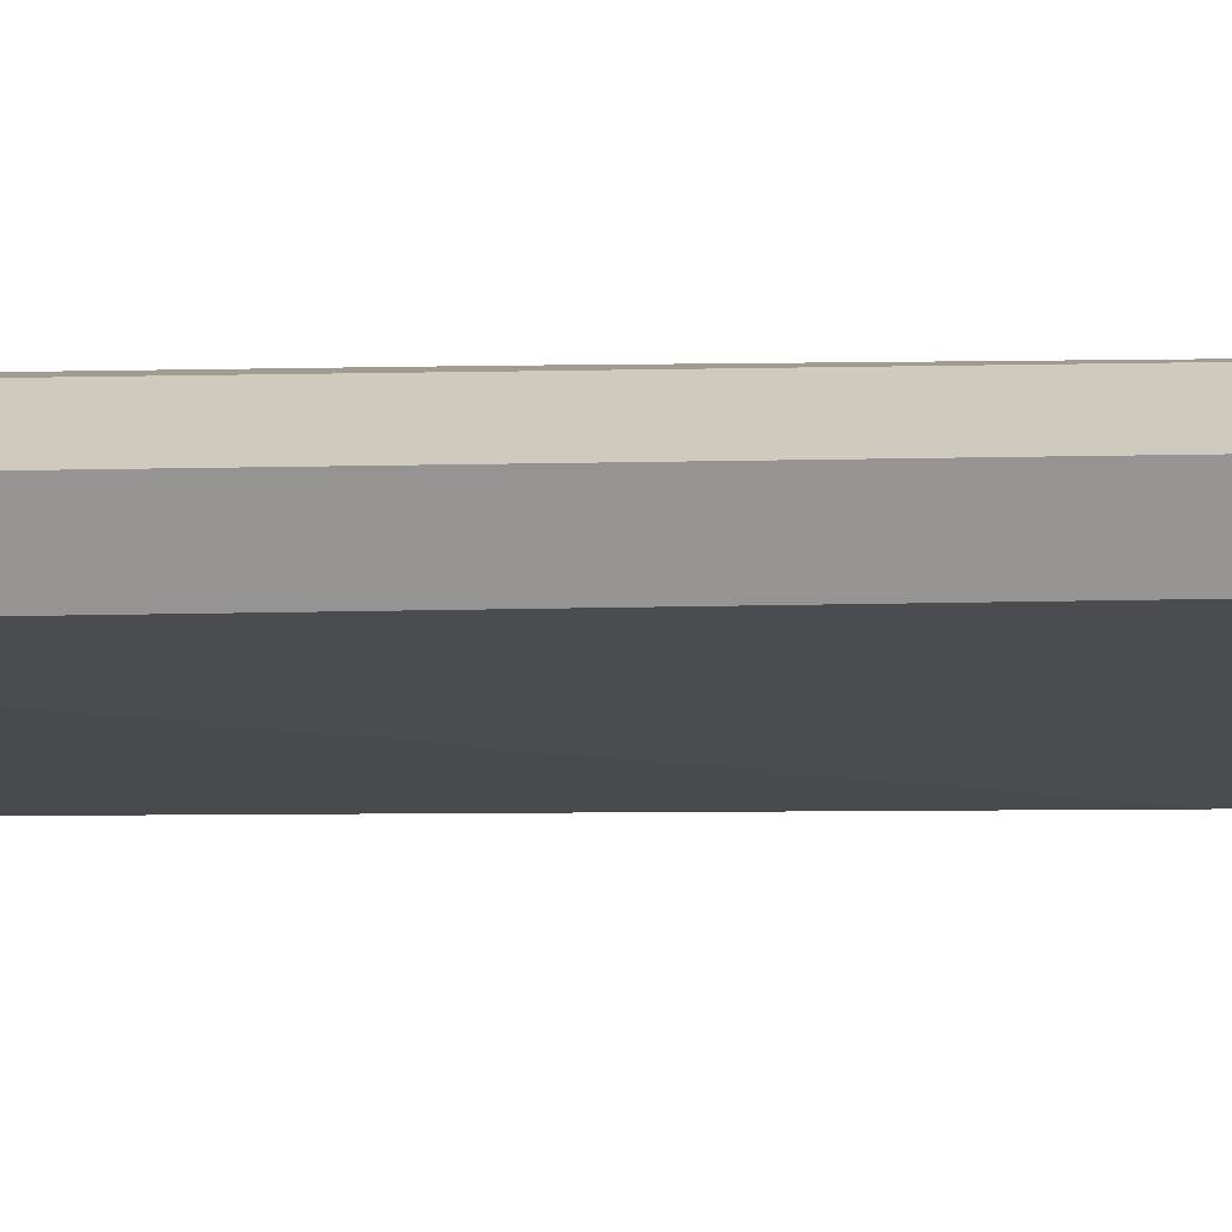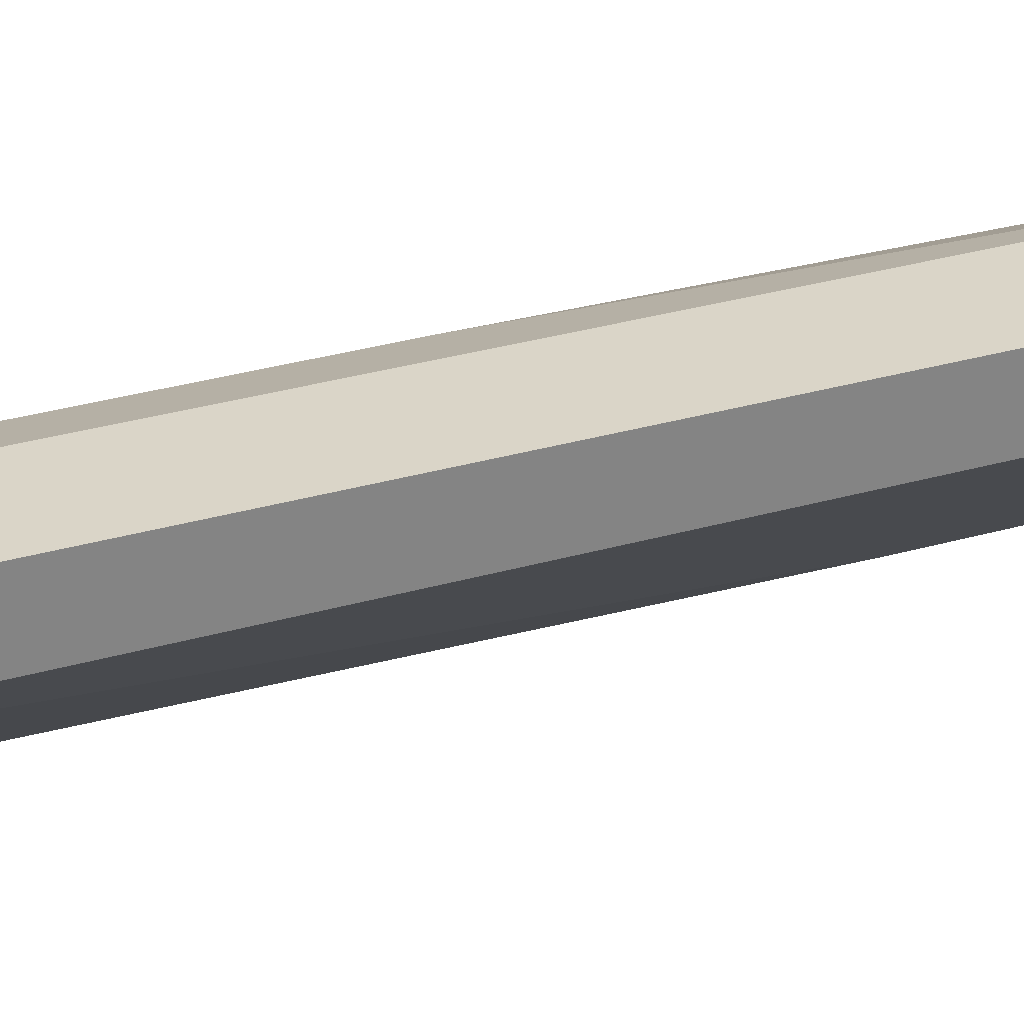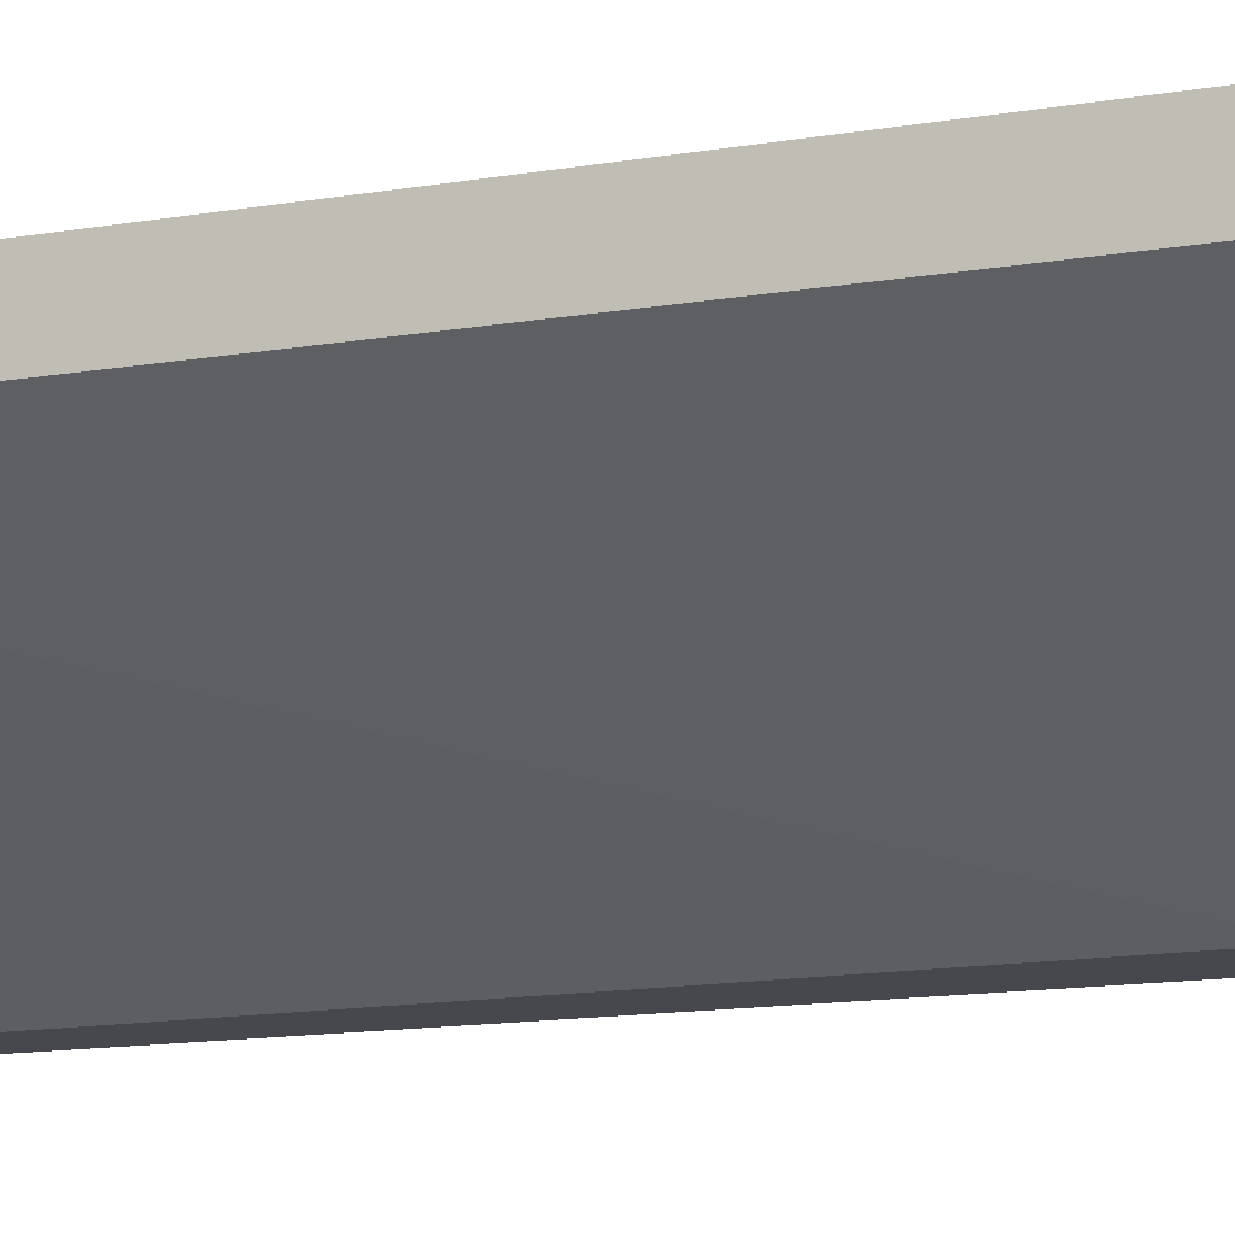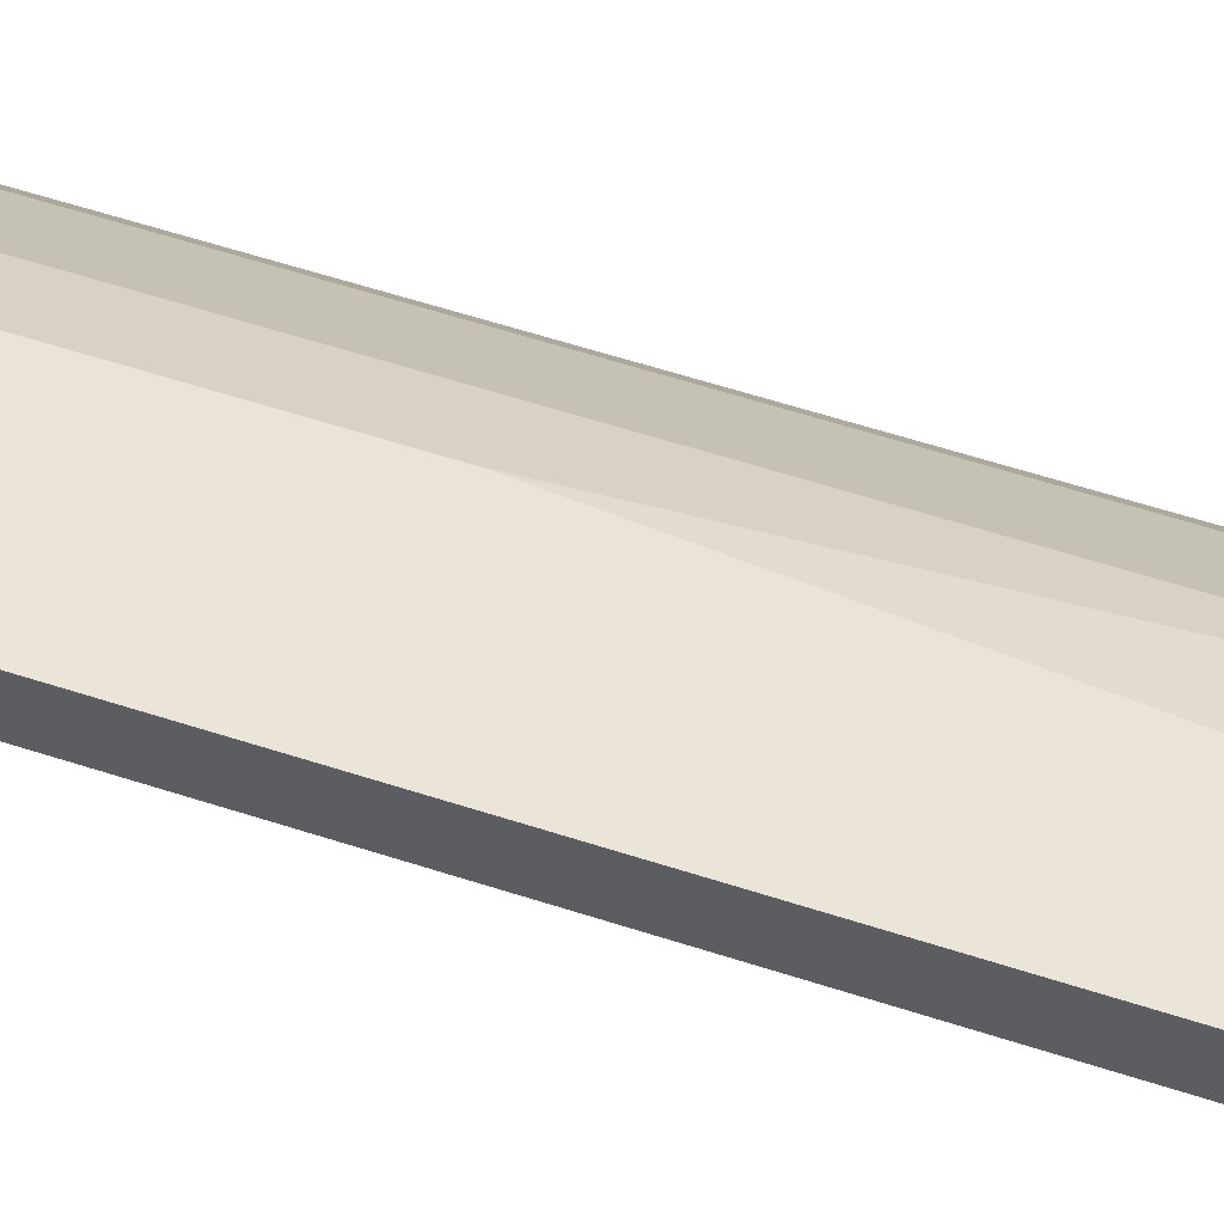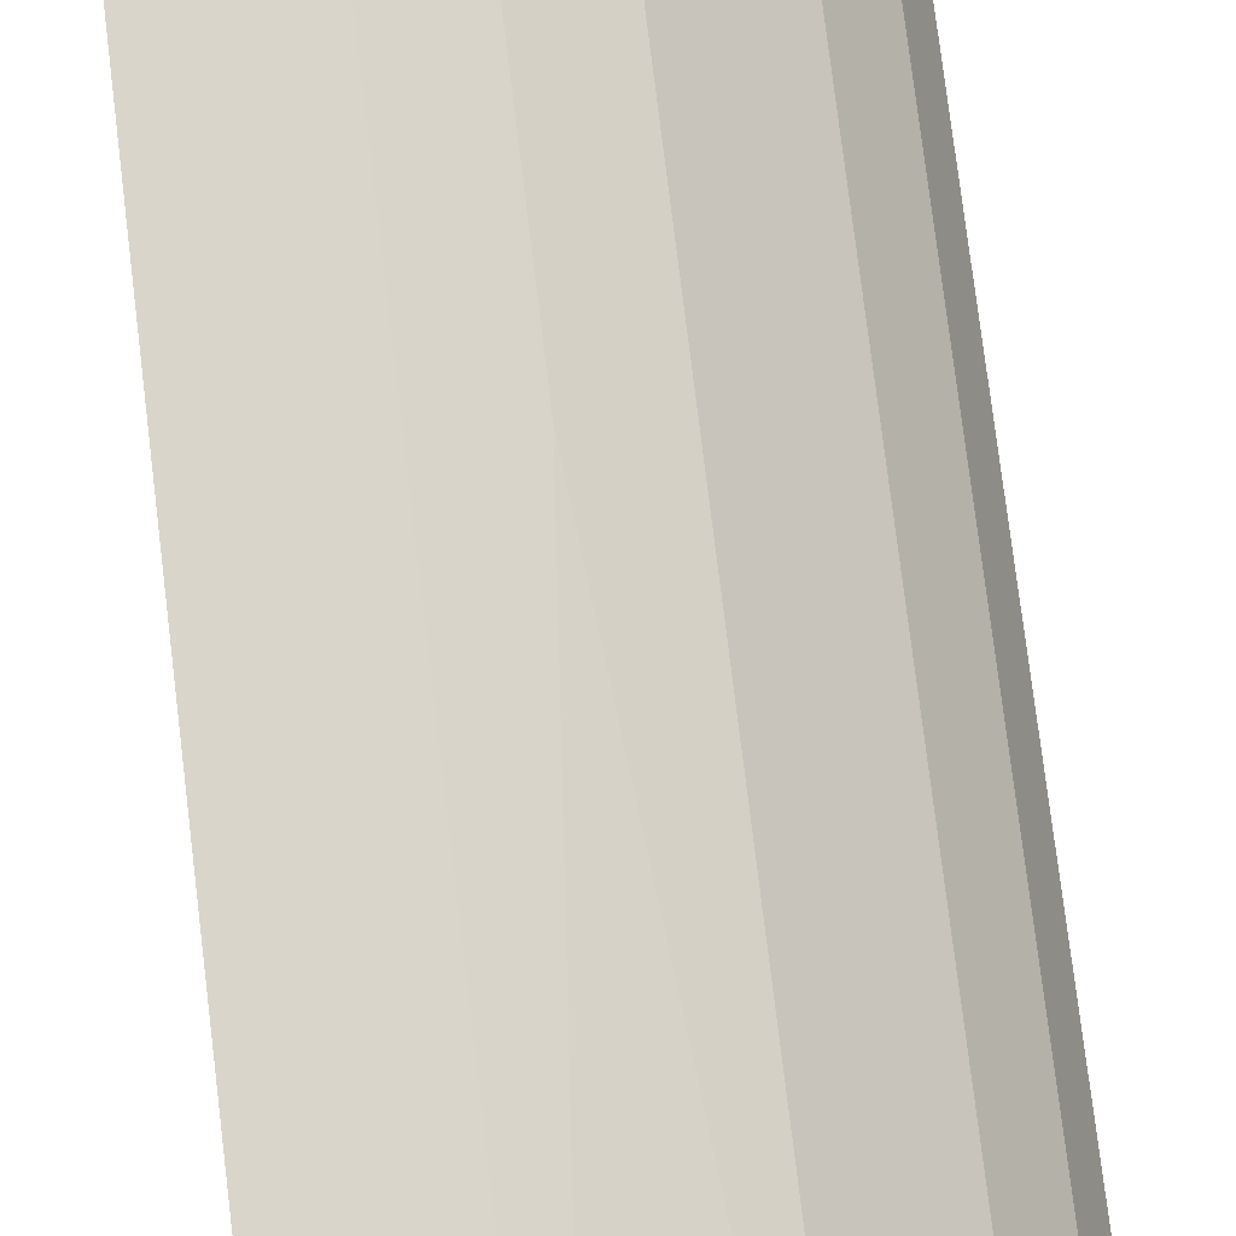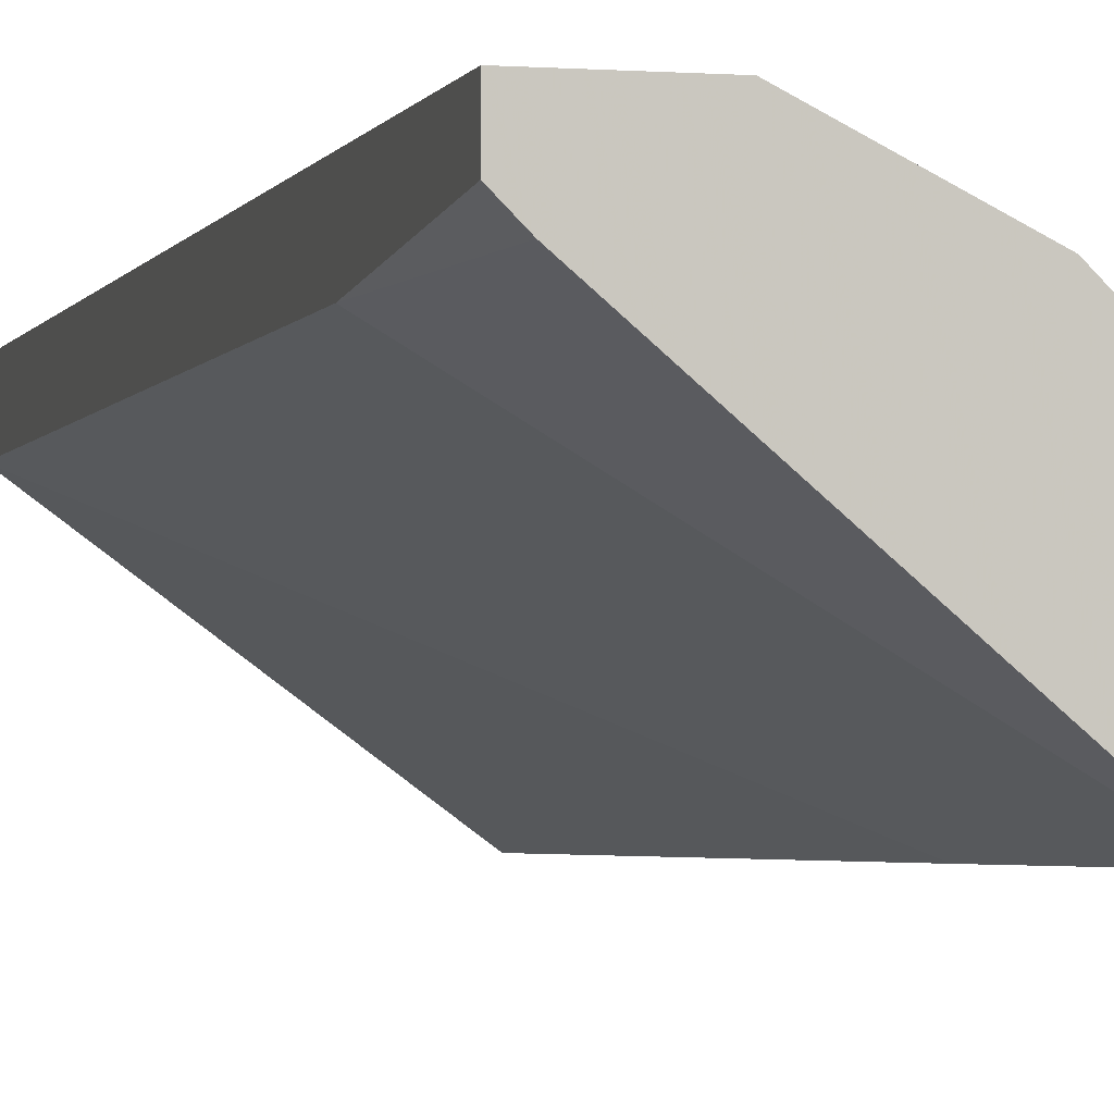
<metadata>
{"format":"obj","ext":"obj","renderer":"f3d","projection":"perspective","resolution":1024,"background":"white","views":[{"elev":23.0,"azim":-92.1,"up":"+Y"},{"elev":29.3,"azim":-113.6,"up":"+Y"},{"elev":-11.9,"azim":-66.1,"up":"+Y"},{"elev":59.2,"azim":-71.5,"up":"+Y"},{"elev":74.7,"azim":-6.9,"up":"+Y"},{"elev":-2.9,"azim":-14.5,"up":"+Y"}]}
</metadata>
<code>
v -0.01095 0.03675 -0.06766
v -0.01095 0.03675 0.0262
v -0.006177 0.03515 -0.06766
v -0.006177 0.03515 -0.0247
v 0.008136 0.02084 -0.06766
v 0.008136 0.02084 0.01506
v -0.0189 0.03197 -0.06766
v -0.0189 0.03197 0.007112
v -0.0189 0.03675 -0.06766
v -0.0189 0.03675 0.0262
v -0.0189 0.03356 0.0262
v -0.001407 0.03197 -0.06766
v -0.001407 0.03197 0.0262
v 0.004955 0.02561 -0.06766
v 0.004955 0.02561 0.0262
v 0.004955 0.01448 -0.06766
v 0.003363 0.01448 0.000744
v 0.003363 0.01448 0.0262
v 0.009725 0.01607 -0.06766
v 0.009725 0.01607 0.0262
v 0.009725 0.01448 -0.06766
v 0.009725 0.01448 0.0262
v -0.01731 0.03197 0.0262
f 8 23 11
f 22 20 10
f 20 22 21
f 7 1 21
f 10 20 13
f 22 10 18
f 21 22 18
f 21 1 14
f 10 7 8
f 7 18 8
f 7 21 16
f 21 18 16
f 1 10 2
f 10 13 2
f 10 1 9
f 1 7 9
f 7 10 9
f 14 1 3
f 1 2 3
f 13 20 15
f 14 13 15
f 14 15 5
f 21 14 5
f 18 10 23
f 8 18 23
f 13 14 12
f 14 3 12
f 3 13 12
f 18 7 17
f 7 16 17
f 16 18 17
f 15 20 6
f 5 15 6
f 20 5 6
f 2 13 4
f 13 3 4
f 3 2 4
f 20 21 19
f 5 20 19
f 21 5 19
f 10 8 11
f 23 10 11

</code>
